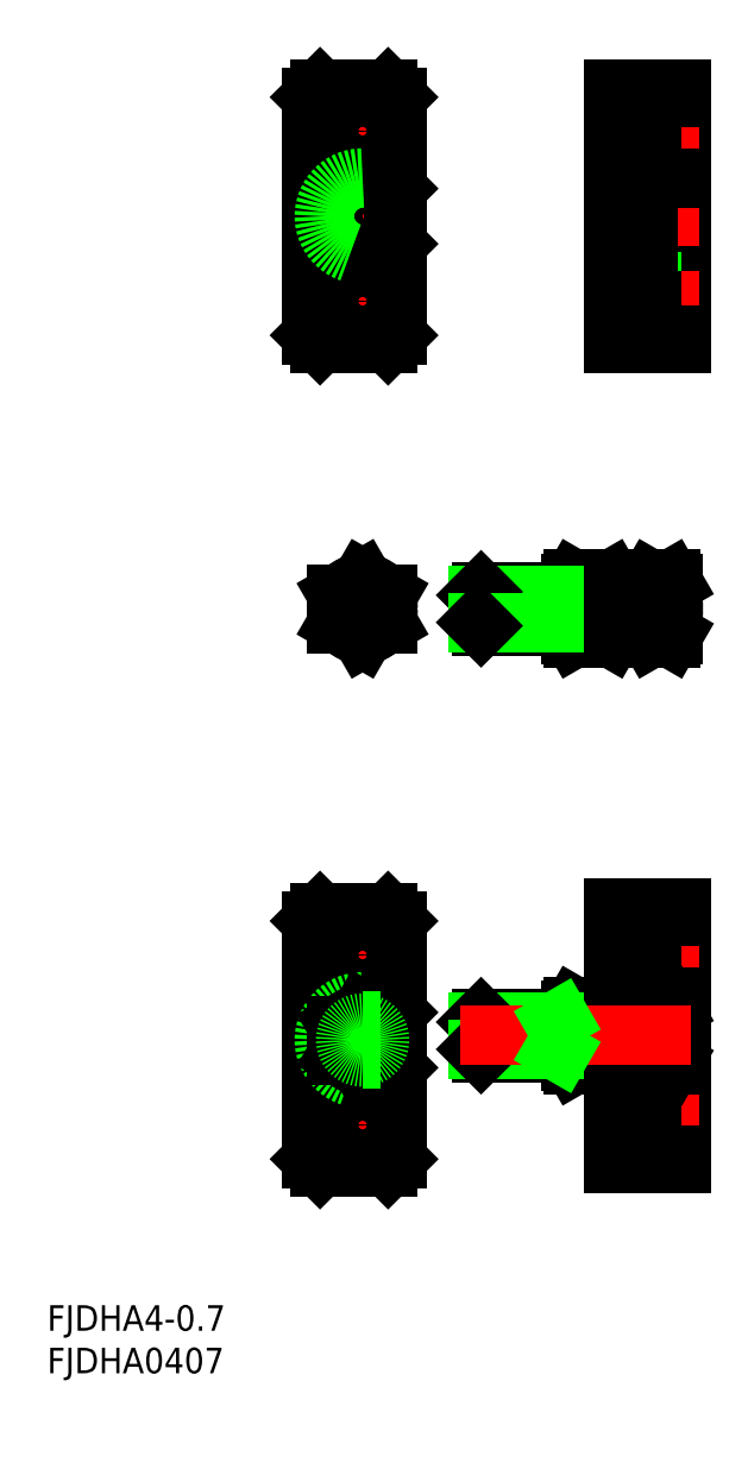
<metadata>
{"format":"dxf","ext":"dxf","renderer":"ezdxf+matplotlib","layout":"modelspace","background":"white","min_lineweight":24,"dpi":150}
</metadata>
<code>
0
SECTION
2
ENTITIES
0
LINE
8
CENTER
10
3
20
50.71
30
0
11
-3
21
50.71
31
0
0
LINE
8
CENTER
10
7.1e-15
20
56.17
30
0
11
7.1e-15
21
45.25
31
0
0
LINE
8
CENTER
10
-5
20
50.71
30
0
11
5
21
50.71
31
0
0
INSERT
8
0
2
*U24
10
0
20
0
30
0
0
INSERT
8
0
2
*U25
10
0
20
0
30
0
0
CIRCLE
8
0
10
7.1e-15
20
50.71
30
0
40
3
0
CIRCLE
8
0
10
7.1e-15
20
50.71
30
0
40
1.6
0
CIRCLE
8
0
10
7.1e-15
20
50.71
30
0
40
2
0
LINE
8
CENTER
10
11.53
20
50.71
30
0
11
38.53
21
50.71
31
0
0
LINE
8
0
10
23.23
20
52.71
30
0
11
22.53
21
52.31
31
0
0
LINE
8
0
10
23.23
20
48.71
30
0
11
22.53
21
49.11
31
0
0
LINE
8
0
10
-3
20
48.98
30
0
11
-4.97e-14
21
47.25
31
0
0
LINE
8
0
10
-4.97e-14
20
47.25
30
0
11
3
21
48.98
31
0
0
LINE
8
0
10
3
20
48.98
30
0
11
3
21
52.44
31
0
0
LINE
8
0
10
3
20
52.44
30
0
11
-4.97e-14
21
54.17
31
0
0
LINE
8
0
10
-4.97e-14
20
54.17
30
0
11
-3
21
52.44
31
0
0
LINE
8
0
10
-3
20
52.44
30
0
11
-3
21
48.98
31
0
0
LINE
8
CENTER
10
6
20
96.88
30
0
11
-8
21
96.88
31
0
0
LINE
8
0
10
4
20
101.4
30
0
11
9.6e-15
21
101.4
31
0
0
LINE
8
0
10
4
20
92.38
30
0
11
2.5e-15
21
92.38
31
0
0
LINE
8
0
10
3
20
99.13
30
0
11
9.6e-15
21
99.13
31
0
0
LINE
8
0
10
3
20
94.63
30
0
11
9.6e-15
21
94.63
31
0
0
LINE
8
CENTER
10
6
20
106.9
30
0
11
-6
21
106.9
31
0
0
LINE
8
CENTER
10
6
20
86.88
30
0
11
-6
21
86.88
31
0
0
LINE
8
0
10
3
20
111.9
30
0
11
-5
21
111.9
31
0
0
LINE
8
0
10
-6
20
110.9
30
0
11
-5
21
111.9
31
0
0
LINE
8
0
10
3
20
81.88
30
0
11
-5
21
81.88
31
0
0
LINE
8
0
10
-6
20
82.88
30
0
11
-5
21
81.88
31
0
0
LINE
8
0
10
-6
20
82.88
30
0
11
-6
21
110.9
31
0
0
LINE
8
0
10
4
20
82.88
30
0
11
4
21
93.63
31
0
0
LINE
8
CENTER
10
9.6e-15
20
80.88
30
0
11
9.6e-15
21
112.9
31
0
0
LINE
8
0
10
3
20
94.63
30
0
11
4
21
93.63
31
0
0
LINE
8
0
10
4
20
100.1
30
0
11
4
21
110.9
31
0
0
LINE
8
0
10
3
20
99.13
30
0
11
4
21
100.1
31
0
0
LINE
8
0
10
3
20
111.9
30
0
11
4
21
110.9
31
0
0
LINE
8
0
10
3
20
81.88
30
0
11
4
21
82.88
31
0
0
CIRCLE
8
0
10
9.6e-15
20
106.9
30
0
40
2.25
0
CIRCLE
8
0
10
9.6e-15
20
86.88
30
0
40
2.25
0
CIRCLE
8
0
10
9.6e-15
20
86.88
30
0
40
4
0
CIRCLE
8
0
10
9.6e-15
20
106.9
30
0
40
4
0
LINE
8
0
10
29.53
20
111.9
30
0
11
37.53
21
111.9
31
0
0
LINE
8
0
10
37.53
20
81.88
30
0
11
29.53
21
81.88
31
0
0
LINE
8
0
10
37.53
20
81.88
30
0
11
37.53
21
111.9
31
0
0
LINE
8
0
10
33.53
20
92.38
30
0
11
33.53
21
101.4
31
0
0
LINE
8
0
10
29.53
20
81.88
30
0
11
29.53
21
111.9
31
0
0
LINE
8
0
10
33.93
20
82.88
30
0
11
33.93
21
90.88
31
0
0
LINE
8
0
10
33.93
20
102.9
30
0
11
33.93
21
110.9
31
0
0
LINE
8
0
10
33.53
20
99.13
30
0
11
29.53
21
99.13
31
0
0
LINE
8
0
10
37.53
20
101.4
30
0
11
33.53
21
101.4
31
0
0
LINE
8
0
10
33.53
20
94.63
30
0
11
29.53
21
94.63
31
0
0
LINE
8
0
10
37.53
20
92.38
30
0
11
33.53
21
92.38
31
0
0
LINE
8
0
10
33.93
20
90.88
30
0
11
29.53
21
90.88
31
0
0
LINE
8
0
10
33.93
20
82.88
30
0
11
29.53
21
82.88
31
0
0
LINE
8
CENTER
10
39.53
20
86.88
30
0
11
27.53
21
86.88
31
0
0
LINE
8
0
10
33.93
20
102.9
30
0
11
29.53
21
102.9
31
0
0
LINE
8
0
10
33.93
20
110.9
30
0
11
29.53
21
110.9
31
0
0
LINE
8
CENTER
10
39.53
20
106.9
30
0
11
27.53
21
106.9
31
0
0
LINE
8
0
10
37.53
20
109.1
30
0
11
33.93
21
109.1
31
0
0
LINE
8
0
10
37.53
20
104.6
30
0
11
33.93
21
104.6
31
0
0
LINE
8
0
10
37.53
20
84.63
30
0
11
33.93
21
84.63
31
0
0
LINE
8
0
10
37.53
20
89.13
30
0
11
33.93
21
89.13
31
0
0
LINE
8
CENTER
10
27.53
20
96.88
30
0
11
39.53
21
96.88
31
0
0
LINE
8
0
10
37.53
20
101.4
30
0
11
33.53
21
101.4
31
0
0
LINE
8
0
10
37.53
20
110.9
30
0
11
29.53
21
110.9
31
0
0
LINE
8
0
10
37.53
20
82.88
30
0
11
29.53
21
82.88
31
0
0
LINE
8
0
10
29.53
20
100.1
30
0
11
33.53
21
100.1
31
0
0
LINE
8
0
10
29.53
20
93.63
30
0
11
33.53
21
93.63
31
0
0
ARC
8
0
10
9.6e-15
20
96.88
30
0
40
2.25
50
90
51
270
0
ARC
8
0
10
9.6e-15
20
96.88
30
0
40
4.5
50
90
51
270
0
LINE
8
0
10
29.53
20
106.9
30
0
11
33.93
21
106.9
31
0
0
LINE
8
0
10
29.53
20
86.88
30
0
11
33.93
21
86.88
31
0
0
LINE
8
0
10
13.93
20
48.71
30
0
11
13.93
21
52.71
31
0
0
LINE
8
0
10
13.53
20
52.31
30
0
11
13.53
21
49.11
31
0
0
LINE
8
0
10
22.53
20
52.71
30
0
11
22.53
21
48.71
31
0
0
ARC
8
0
10
30.26
20
50.71
30
0
40
5.732
50
162.4
51
197.6
0
ARC
8
0
10
23.79
20
50.71
30
0
40
5.732
50
342.4
51
17.59
0
LINE
8
0
10
29.53
20
53.71
30
0
11
29.53
21
47.71
31
0
0
LINE
8
0
10
24.53
20
53.71
30
0
11
24.53
21
47.71
31
0
0
ARC
8
0
10
30.79
20
50.71
30
0
40
5.732
50
342.4
51
17.59
0
ARC
8
0
10
39.26
20
50.71
30
0
40
5.732
50
162.4
51
197.6
0
LINE
8
0
10
36.53
20
53.71
30
0
11
36.53
21
47.71
31
0
0
LINE
8
0
10
33.53
20
53.71
30
0
11
33.53
21
47.71
31
0
0
LINE
8
0
10
23.11
20
52.71
30
0
11
13.93
21
52.71
31
0
0
LINE
8
0
10
29.53
20
52.71
30
0
11
33.53
21
52.71
31
0
0
LINE
8
0
10
33.79
20
54.17
30
0
11
36.26
21
54.17
31
0
0
LINE
8
0
10
33.79
20
52.44
30
0
11
36.26
21
52.44
31
0
0
LINE
8
0
10
36.26
20
54.17
30
0
11
36.53
21
53.71
31
0
0
ARC
8
0
10
33.03
20
53.79
30
0
40
3.5
50
337.4
51
358.7
0
LINE
8
0
10
33.79
20
54.17
30
0
11
33.53
21
53.71
31
0
0
ARC
8
0
10
37.02
20
53.79
30
0
40
3.5
50
181.3
51
202.6
0
LINE
8
0
10
24.79
20
54.17
30
0
11
29.26
21
54.17
31
0
0
LINE
8
0
10
24.79
20
52.44
30
0
11
29.26
21
52.44
31
0
0
LINE
8
0
10
29.26
20
54.17
30
0
11
29.53
21
53.71
31
0
0
ARC
8
0
10
26.03
20
53.79
30
0
40
3.5
50
337.4
51
358.7
0
LINE
8
0
10
24.79
20
54.17
30
0
11
24.53
21
53.71
31
0
0
ARC
8
0
10
28.02
20
53.79
30
0
40
3.5
50
181.3
51
202.6
0
ARC
8
0
10
23.11
20
54.21
30
0
40
1.5
50
270
51
340.5
0
LINE
8
0
10
22.53
20
52.31
30
0
11
13.53
21
52.31
31
0
0
LINE
8
0
10
13.93
20
52.71
30
0
11
13.53
21
52.31
31
0
0
LINE
8
0
10
23.11
20
48.71
30
0
11
13.93
21
48.71
31
0
0
LINE
8
0
10
29.53
20
48.71
30
0
11
33.53
21
48.71
31
0
0
LINE
8
0
10
33.79
20
47.25
30
0
11
36.26
21
47.25
31
0
0
LINE
8
0
10
33.79
20
48.98
30
0
11
36.26
21
48.98
31
0
0
LINE
8
0
10
36.26
20
47.25
30
0
11
36.53
21
47.71
31
0
0
ARC
8
0
10
33.03
20
47.63
30
0
40
3.5
50
1.263
51
22.6
0
LINE
8
0
10
33.79
20
47.25
30
0
11
33.53
21
47.71
31
0
0
ARC
8
0
10
37.02
20
47.63
30
0
40
3.5
50
157.4
51
178.7
0
LINE
8
0
10
24.79
20
47.25
30
0
11
29.26
21
47.25
31
0
0
LINE
8
0
10
24.79
20
48.98
30
0
11
29.26
21
48.98
31
0
0
LINE
8
0
10
29.26
20
47.25
30
0
11
29.53
21
47.71
31
0
0
ARC
8
0
10
26.03
20
47.63
30
0
40
3.5
50
1.263
51
22.6
0
LINE
8
0
10
24.79
20
47.25
30
0
11
24.53
21
47.71
31
0
0
ARC
8
0
10
23.11
20
47.21
30
0
40
1.5
50
19.47
51
90
0
ARC
8
0
10
28.02
20
47.63
30
0
40
3.5
50
157.4
51
178.7
0
LINE
8
0
10
22.53
20
49.11
30
0
11
13.53
21
49.11
31
0
0
LINE
8
0
10
13.93
20
48.71
30
0
11
13.53
21
49.11
31
0
0
LINE
8
CENTER
10
6
20
0
30
0
11
-8
21
0
31
0
0
LINE
8
0
10
4
20
4.5
30
0
11
0
21
4.5
31
0
0
LINE
8
0
10
4
20
-4.5
30
0
11
-7.1e-15
21
-4.5
31
0
0
LINE
8
0
10
3
20
2.25
30
0
11
2.103
21
2.25
31
0
0
LINE
8
0
10
3
20
-2.25
30
0
11
2.103
21
-2.25
31
0
0
LINE
8
CENTER
10
6
20
10
30
0
11
-6
21
10
31
0
0
LINE
8
CENTER
10
6
20
-10
30
0
11
-6
21
-10
31
0
0
LINE
8
0
10
3
20
15
30
0
11
-5
21
15
31
0
0
LINE
8
0
10
-6
20
14
30
0
11
-5
21
15
31
0
0
LINE
8
0
10
3
20
-15
30
0
11
-5
21
-15
31
0
0
LINE
8
0
10
-6
20
-14
30
0
11
-5
21
-15
31
0
0
LINE
8
0
10
-6
20
-14
30
0
11
-6
21
14
31
0
0
LINE
8
0
10
4
20
-14
30
0
11
4
21
-3.25
31
0
0
LINE
8
CENTER
10
0
20
-16
30
0
11
0
21
16
31
0
0
LINE
8
0
10
3
20
-2.25
30
0
11
4
21
-3.25
31
0
0
LINE
8
0
10
4
20
3.25
30
0
11
4
21
14
31
0
0
LINE
8
0
10
3
20
2.25
30
0
11
4
21
3.25
31
0
0
LINE
8
0
10
3
20
15
30
0
11
4
21
14
31
0
0
LINE
8
0
10
3
20
-15
30
0
11
4
21
-14
31
0
0
CIRCLE
8
0
10
0
20
10
30
0
40
2.25
0
CIRCLE
8
0
10
0
20
-10
30
0
40
2.25
0
CIRCLE
8
0
10
0
20
-10
30
0
40
4
0
CIRCLE
8
0
10
0
20
10
30
0
40
4
0
ARC
8
0
10
0
20
0
30
0
40
2.25
50
90
51
270
0
ARC
8
0
10
0
20
0
30
0
40
4.5
50
90
51
270
0
LINE
8
CENTER
10
3
20
-4.26e-14
30
0
11
-3
21
-4.26e-14
31
0
0
CIRCLE
8
0
10
0
20
-4.26e-14
30
0
40
3
0
LINE
8
0
10
-3
20
-1.732
30
0
11
-5.68e-14
21
-3.464
31
0
0
LINE
8
0
10
-5.68e-14
20
-3.464
30
0
11
3
21
-1.732
31
0
0
LINE
8
0
10
3
20
-1.732
30
0
11
3
21
1.732
31
0
0
LINE
8
0
10
3
20
1.732
30
0
11
-5.68e-14
21
3.464
31
0
0
LINE
8
0
10
-5.68e-14
20
3.464
30
0
11
-3
21
1.732
31
0
0
LINE
8
0
10
-3
20
1.732
30
0
11
-3
21
-1.732
31
0
0
CIRCLE
8
0
10
0
20
-4.26e-14
30
0
40
1.23
0
CIRCLE
8
0
10
0
20
-4.26e-14
30
0
40
1.5
0
CIRCLE
8
0
10
0
20
-4.26e-14
30
0
40
2
0
LINE
8
0
10
2.103
20
2.25
30
0
11
0
21
2.25
31
0
0
LINE
8
0
10
2.103
20
-2.25
30
0
11
0
21
-2.25
31
0
0
LINE
8
0
10
29.53
20
15.51
30
0
11
37.53
21
15.51
31
0
0
LINE
8
0
10
37.53
20
-14.49
30
0
11
29.53
21
-14.49
31
0
0
LINE
8
0
10
37.53
20
-14.49
30
0
11
37.53
21
15.51
31
0
0
LINE
8
0
10
33.53
20
-3.985
30
0
11
33.53
21
5.015
31
0
0
LINE
8
0
10
29.53
20
-14.49
30
0
11
29.53
21
15.51
31
0
0
LINE
8
0
10
33.93
20
-13.49
30
0
11
33.93
21
-5.485
31
0
0
LINE
8
0
10
33.93
20
6.515
30
0
11
33.93
21
14.51
31
0
0
LINE
8
0
10
33.53
20
2.765
30
0
11
29.53
21
2.765
31
0
0
LINE
8
0
10
37.53
20
5.015
30
0
11
33.53
21
5.015
31
0
0
LINE
8
0
10
33.53
20
-1.735
30
0
11
29.53
21
-1.735
31
0
0
LINE
8
0
10
37.53
20
-3.985
30
0
11
33.53
21
-3.985
31
0
0
LINE
8
0
10
33.93
20
-5.485
30
0
11
29.53
21
-5.485
31
0
0
LINE
8
0
10
33.93
20
-13.49
30
0
11
29.53
21
-13.49
31
0
0
LINE
8
CENTER
10
39.53
20
-9.485
30
0
11
27.53
21
-9.485
31
0
0
LINE
8
0
10
33.93
20
6.515
30
0
11
29.53
21
6.515
31
0
0
LINE
8
0
10
33.93
20
14.51
30
0
11
29.53
21
14.51
31
0
0
LINE
8
CENTER
10
39.53
20
10.51
30
0
11
27.53
21
10.51
31
0
0
LINE
8
0
10
37.53
20
12.76
30
0
11
33.93
21
12.76
31
0
0
LINE
8
0
10
37.53
20
8.265
30
0
11
33.93
21
8.265
31
0
0
LINE
8
0
10
37.53
20
-11.74
30
0
11
33.93
21
-11.74
31
0
0
LINE
8
0
10
37.53
20
-7.235
30
0
11
33.93
21
-7.235
31
0
0
LINE
8
CENTER
10
27.53
20
0.515
30
0
11
39.53
21
0.515
31
0
0
LINE
8
0
10
37.53
20
5.015
30
0
11
33.53
21
5.015
31
0
0
LINE
8
0
10
37.53
20
14.51
30
0
11
29.53
21
14.51
31
0
0
LINE
8
0
10
37.53
20
-13.49
30
0
11
29.53
21
-13.49
31
0
0
LINE
8
0
10
29.53
20
3.765
30
0
11
33.53
21
3.765
31
0
0
LINE
8
0
10
29.53
20
-2.735
30
0
11
33.53
21
-2.735
31
0
0
LINE
8
0
10
29.53
20
10.51
30
0
11
33.93
21
10.51
31
0
0
LINE
8
0
10
29.53
20
-9.485
30
0
11
33.93
21
-9.485
31
0
0
LINE
8
0
10
13.93
20
-1.485
30
0
11
13.93
21
2.515
31
0
0
LINE
8
0
10
13.53
20
2.115
30
0
11
13.53
21
-1.085
31
0
0
LINE
8
0
10
22.53
20
2.515
30
0
11
22.53
21
-1.485
31
0
0
ARC
8
0
10
30.26
20
0.515
30
0
40
5.732
50
162.4
51
197.6
0
ARC
8
0
10
23.79
20
0.515
30
0
40
5.732
50
342.4
51
17.59
0
LINE
8
0
10
29.53
20
3.515
30
0
11
29.53
21
-2.485
31
0
0
LINE
8
0
10
24.53
20
3.515
30
0
11
24.53
21
-2.485
31
0
0
ARC
8
0
10
30.79
20
0.515
30
0
40
5.732
50
342.4
51
17.59
0
ARC
8
0
10
39.26
20
0.515
30
0
40
5.732
50
162.4
51
197.6
0
LINE
8
0
10
36.53
20
3.515
30
0
11
36.53
21
-2.485
31
0
0
LINE
8
0
10
33.53
20
3.515
30
0
11
33.53
21
-2.485
31
0
0
LINE
8
0
10
23.11
20
2.515
30
0
11
13.93
21
2.515
31
0
0
LINE
8
0
10
29.53
20
2.515
30
0
11
33.53
21
2.515
31
0
0
LINE
8
0
10
33.79
20
3.979
30
0
11
36.26
21
3.979
31
0
0
LINE
8
0
10
33.79
20
2.247
30
0
11
36.26
21
2.247
31
0
0
LINE
8
0
10
36.26
20
3.979
30
0
11
36.53
21
3.515
31
0
0
ARC
8
0
10
33.03
20
3.592
30
0
40
3.5
50
337.4
51
358.7
0
LINE
8
0
10
33.79
20
3.979
30
0
11
33.53
21
3.515
31
0
0
ARC
8
0
10
37.02
20
3.592
30
0
40
3.5
50
181.3
51
202.6
0
LINE
8
0
10
24.79
20
3.979
30
0
11
29.26
21
3.979
31
0
0
LINE
8
0
10
24.79
20
2.247
30
0
11
29.26
21
2.247
31
0
0
LINE
8
0
10
29.26
20
3.979
30
0
11
29.53
21
3.515
31
0
0
ARC
8
0
10
26.03
20
3.592
30
0
40
3.5
50
337.4
51
358.7
0
LINE
8
0
10
24.79
20
3.979
30
0
11
24.53
21
3.515
31
0
0
ARC
8
0
10
28.02
20
3.592
30
0
40
3.5
50
181.3
51
202.6
0
ARC
8
0
10
23.11
20
4.015
30
0
40
1.5
50
270
51
340.5
0
LINE
8
0
10
22.53
20
2.115
30
0
11
13.53
21
2.115
31
0
0
LINE
8
0
10
13.93
20
2.515
30
0
11
13.53
21
2.115
31
0
0
LINE
8
0
10
23.11
20
-1.485
30
0
11
13.93
21
-1.485
31
0
0
LINE
8
0
10
29.53
20
-1.485
30
0
11
33.53
21
-1.485
31
0
0
LINE
8
0
10
33.79
20
-2.949
30
0
11
36.26
21
-2.949
31
0
0
LINE
8
0
10
33.79
20
-1.217
30
0
11
36.26
21
-1.217
31
0
0
LINE
8
0
10
36.26
20
-2.949
30
0
11
36.53
21
-2.485
31
0
0
ARC
8
0
10
33.03
20
-2.562
30
0
40
3.5
50
1.263
51
22.6
0
LINE
8
0
10
33.79
20
-2.949
30
0
11
33.53
21
-2.485
31
0
0
ARC
8
0
10
37.02
20
-2.562
30
0
40
3.5
50
157.4
51
178.7
0
LINE
8
0
10
24.79
20
-2.949
30
0
11
29.26
21
-2.949
31
0
0
LINE
8
0
10
24.79
20
-1.217
30
0
11
29.26
21
-1.217
31
0
0
LINE
8
0
10
29.26
20
-2.949
30
0
11
29.53
21
-2.485
31
0
0
ARC
8
0
10
26.03
20
-2.562
30
0
40
3.5
50
1.263
51
22.6
0
LINE
8
0
10
24.79
20
-2.949
30
0
11
24.53
21
-2.485
31
0
0
ARC
8
0
10
23.11
20
-2.985
30
0
40
1.5
50
19.47
51
90
0
ARC
8
0
10
28.02
20
-2.562
30
0
40
3.5
50
157.4
51
178.7
0
LINE
8
0
10
22.53
20
-1.085
30
0
11
13.53
21
-1.085
31
0
0
LINE
8
0
10
13.93
20
-1.485
30
0
11
13.53
21
-1.085
31
0
0
LINE
8
CENTER
10
11.53
20
0.515
30
0
11
38.53
21
0.515
31
0
0
LINE
8
0
10
23.23
20
2.519
30
0
11
22.53
21
2.115
31
0
0
LINE
8
0
10
23.23
20
-1.489
30
0
11
22.53
21
-1.085
31
0
0
ENDSEC
0
EOF

</code>
